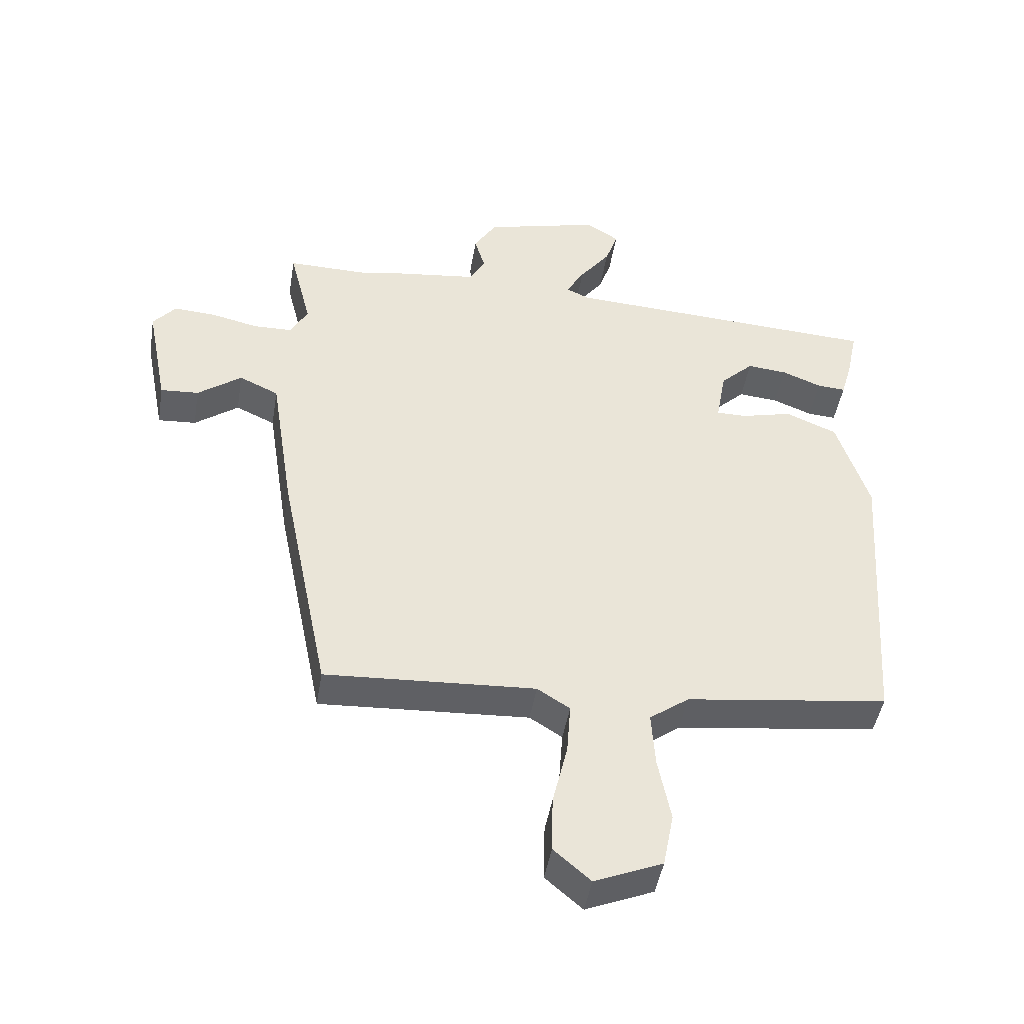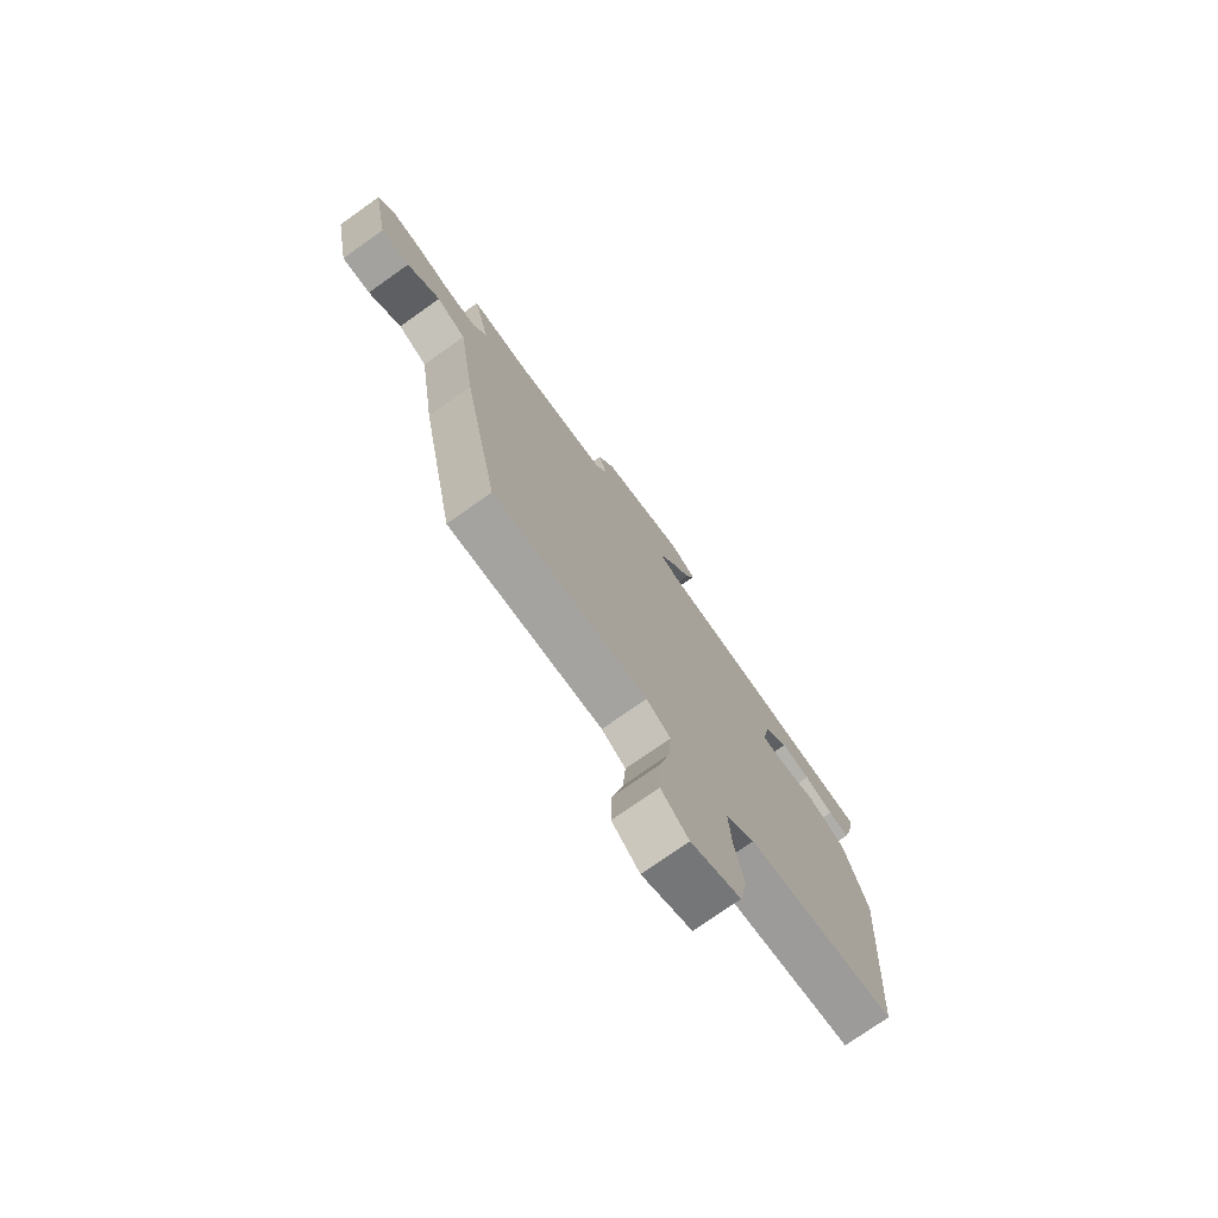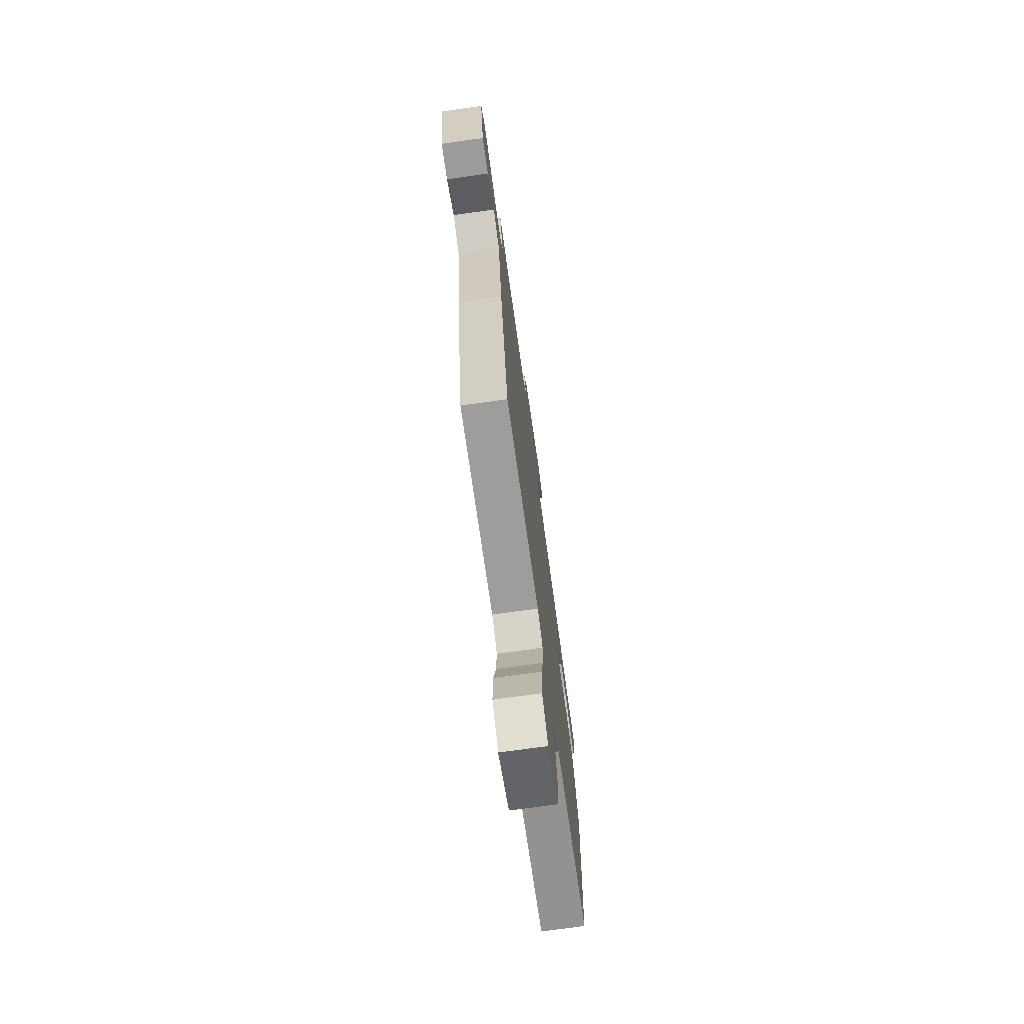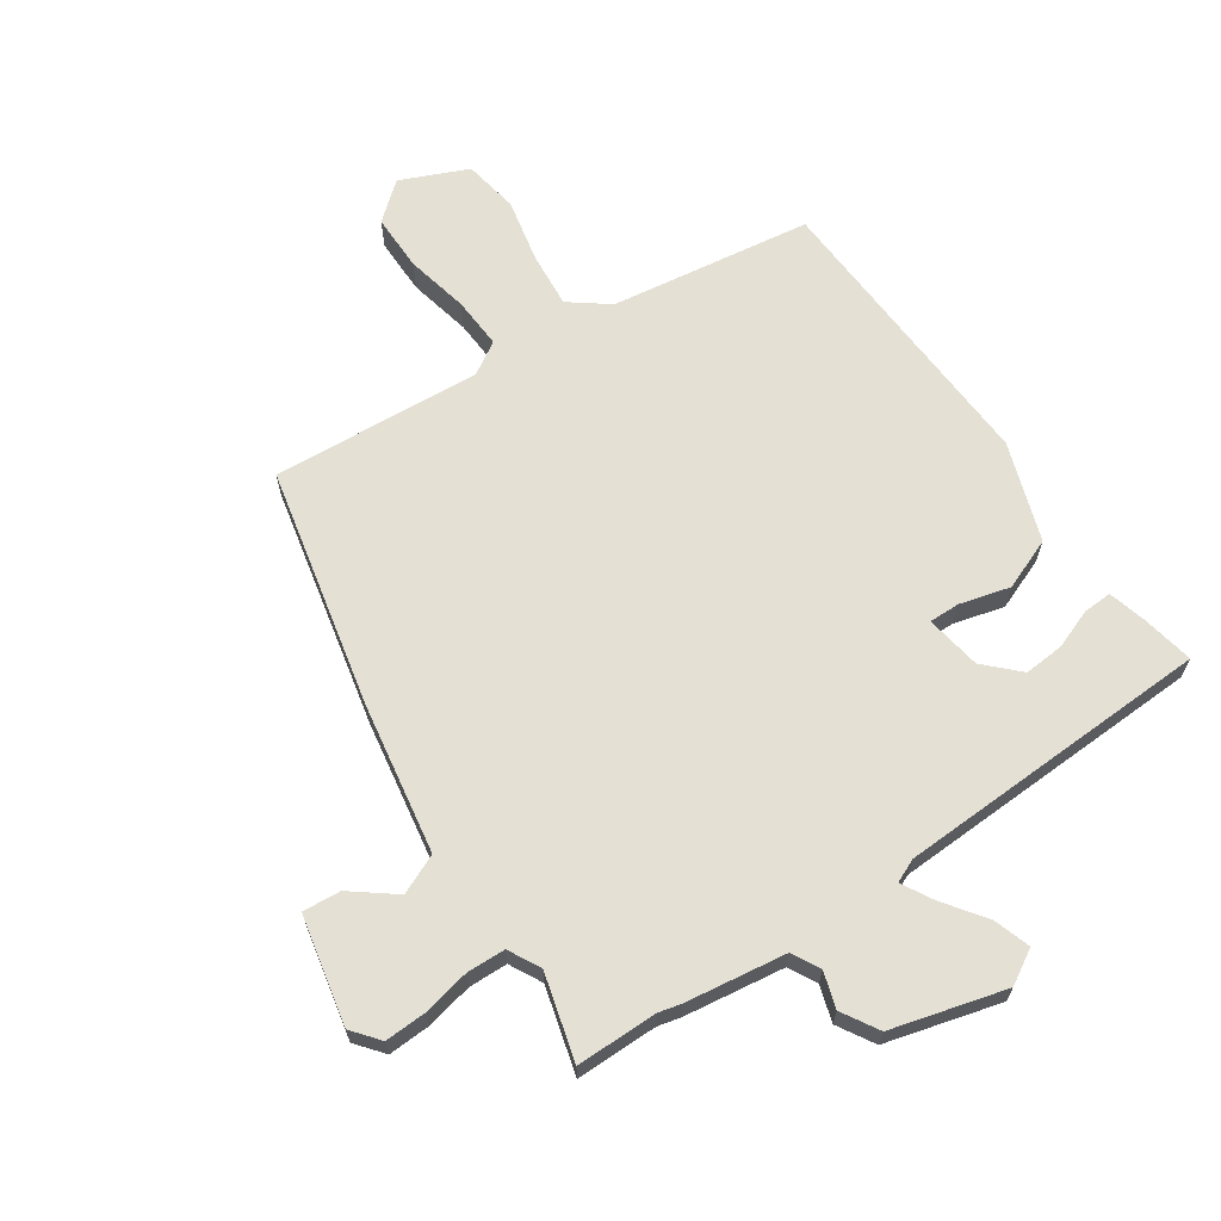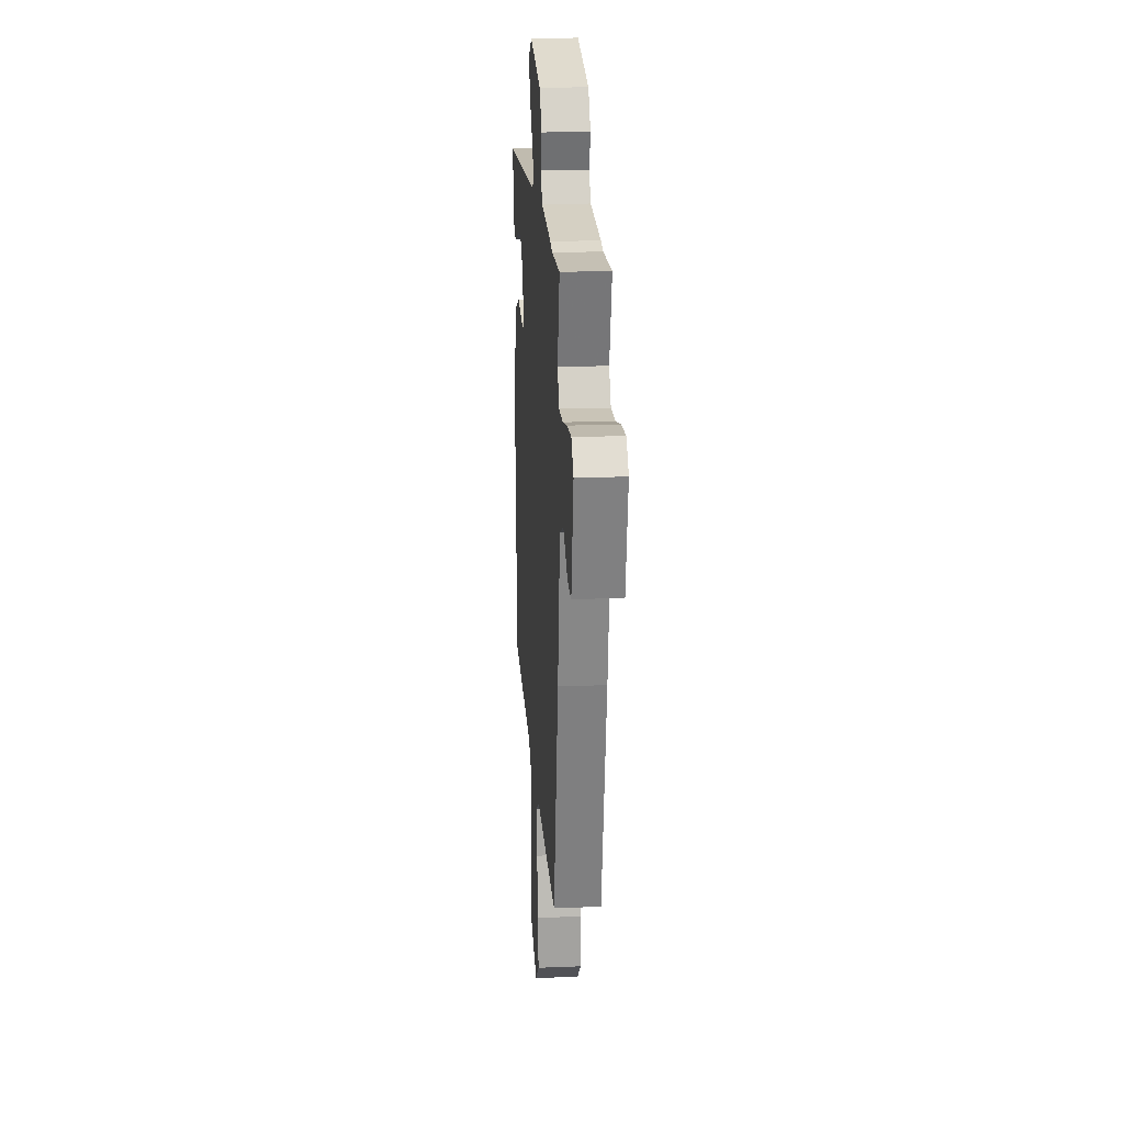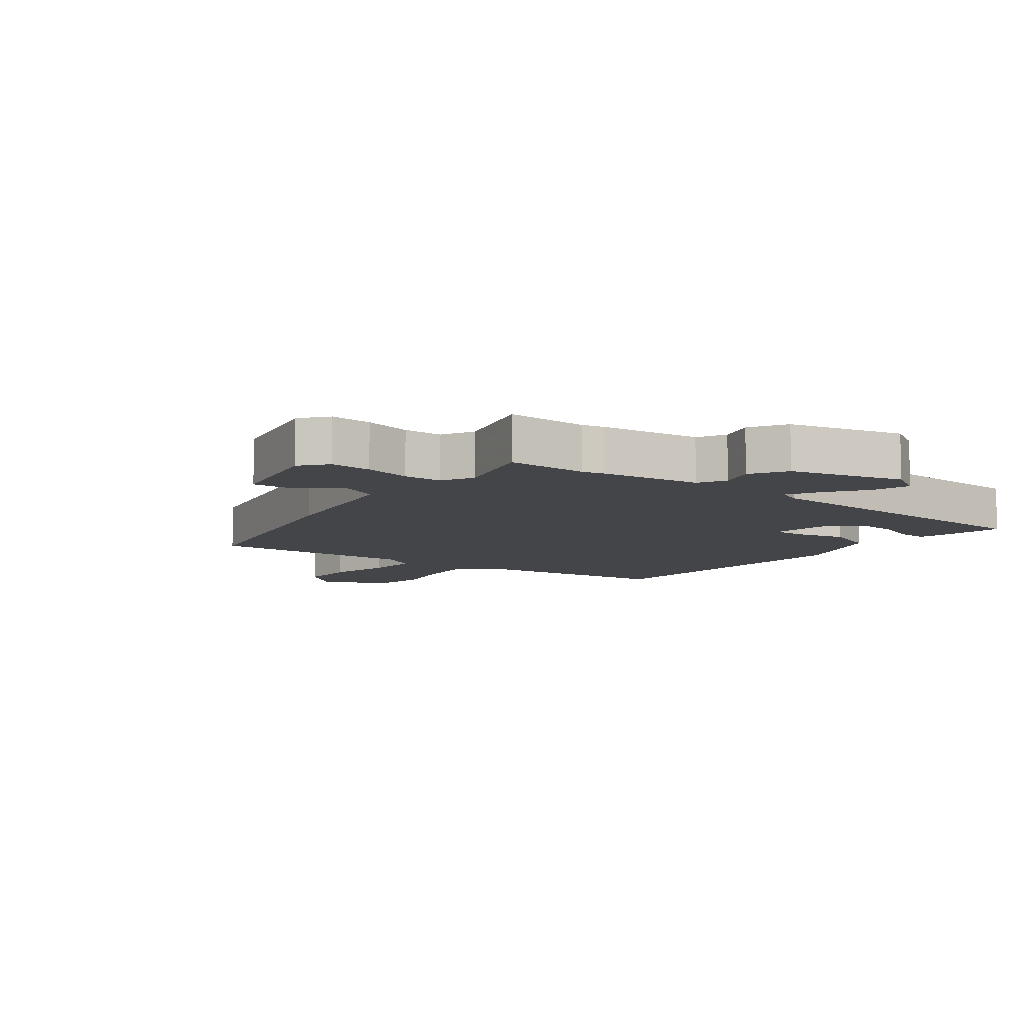
<metadata>
{"format":"obj","ext":"obj","renderer":"f3d","projection":"perspective","resolution":1024,"background":"white","views":[{"elev":-45.5,"azim":-9.3,"up":"+Z"},{"elev":-75.2,"azim":-54.7,"up":"+Z"},{"elev":-73.5,"azim":-82.1,"up":"+Z"},{"elev":66.0,"azim":-33.1,"up":"+Y"},{"elev":19.1,"azim":-94.4,"up":"+Z"},{"elev":-8.9,"azim":-36.9,"up":"+Y"}]}
</metadata>
<code>
v 0.529 0.07 0.481
v 0.511 0.07 0.396
v 0.494 0.07 0.337
v 0.448 0.07 0.34
v 0.385 0.07 0.365
v 0.321 0.07 0.371
v 0.268 0.07 0.32
v 0.252 0.07 0.231
v 0.301 0.07 0.231
v 0.382 0.07 0.251
v 0.464 0.07 0.217
v 0.515 0.07 0.058
v 0.482 0.07 -0.416
v 0.159 0.07 -0.457
v 0.096 0.07 -0.503
v 0.102 0.07 -0.592
v 0.122 0.07 -0.694
v 0.105 0.07 -0.782
v -0.003 0.07 -0.827
v -0.062 0.07 -0.776
v -0.06 0.07 -0.685
v -0.036 0.07 -0.584
v -0.03 0.07 -0.502
v -0.082 0.07 -0.469
v -0.417 0.07 -0.487
v -0.495 0.07 -0.101
v -0.532 0.07 0.14
v -0.595 0.07 0.169
v -0.665 0.07 0.117
v -0.726 0.07 0.113
v -0.76 0.07 0.288
v -0.724 0.07 0.331
v -0.657 0.07 0.327
v -0.582 0.07 0.31
v -0.52 0.07 0.311
v -0.492 0.07 0.362
v -0.527 0.07 0.5
v -0.396 0.07 0.498
v -0.361 0.07 0.506
v -0.199 0.07 0.526
v -0.174 0.07 0.57
v -0.191 0.07 0.628
v -0.155 0.07 0.686
v 0.028 0.07 0.732
v 0.082 0.07 0.699
v 0.062 0.07 0.641
v 0.013 0.07 0.576
v -0.016 0.07 0.526
v 0.021 0.07 0.509
v 0.529 0 0.481
v 0.511 0 0.396
v 0.494 0 0.337
v 0.448 0 0.34
v 0.385 0 0.365
v 0.321 0 0.371
v 0.268 0 0.32
v 0.252 0 0.231
v 0.301 0 0.231
v 0.382 0 0.251
v 0.464 0 0.217
v 0.515 0 0.058
v 0.482 0 -0.416
v 0.159 0 -0.457
v 0.096 0 -0.503
v 0.102 0 -0.592
v 0.122 0 -0.694
v 0.105 0 -0.782
v -0.003 0 -0.827
v -0.062 0 -0.776
v -0.06 0 -0.685
v -0.036 0 -0.584
v -0.03 0 -0.502
v -0.082 0 -0.469
v -0.417 0 -0.487
v -0.495 0 -0.101
v -0.532 0 0.14
v -0.595 0 0.169
v -0.665 0 0.117
v -0.726 0 0.113
v -0.76 0 0.288
v -0.724 0 0.331
v -0.657 0 0.327
v -0.582 0 0.31
v -0.52 0 0.311
v -0.492 0 0.362
v -0.527 0 0.5
v -0.396 0 0.498
v -0.361 0 0.506
v -0.199 0 0.526
v -0.174 0 0.57
v -0.191 0 0.628
v -0.155 0 0.686
v 0.028 0 0.732
v 0.082 0 0.699
v 0.062 0 0.641
v 0.013 0 0.576
v -0.016 0 0.526
v 0.021 0 0.509
f 45 46 47
f 44 45 47
f 43 44 47
f 42 43 47
f 41 42 47
f 40 41 47 48
f 40 48 49
f 39 40 49
f 38 39 49
f 36 37 38
f 49 1 2
f 38 49 2
f 36 38 2
f 35 36 2
f 32 33 34
f 31 32 34
f 30 31 34
f 29 30 34
f 28 29 34
f 27 28 34 35
f 26 27 35
f 25 26 35
f 24 25 35
f 20 21 22
f 19 20 22
f 18 19 22
f 17 18 22
f 16 17 22
f 15 16 22 23
f 23 24 35
f 15 23 35
f 14 15 35
f 12 13 14
f 11 12 14
f 10 11 14
f 9 10 14
f 2 3 4 5
f 2 5 6
f 35 2 6
f 8 9 14
f 8 14 35
f 7 8 35
f 6 7 35
f 96 95 94
f 96 94 93
f 96 93 92
f 96 92 91
f 96 91 90
f 97 96 90 89
f 98 97 89
f 98 89 88
f 98 88 87
f 87 86 85
f 51 50 98
f 51 98 87
f 51 87 85
f 51 85 84
f 83 82 81
f 83 81 80
f 83 80 79
f 83 79 78
f 83 78 77
f 84 83 77 76
f 84 76 75
f 84 75 74
f 84 74 73
f 71 70 69
f 71 69 68
f 71 68 67
f 71 67 66
f 71 66 65
f 72 71 65 64
f 84 73 72
f 84 72 64
f 84 64 63
f 63 62 61
f 63 61 60
f 63 60 59
f 63 59 58
f 54 53 52 51
f 55 54 51
f 55 51 84
f 63 58 57
f 84 63 57
f 84 57 56
f 84 56 55
f 1 50 51 2
f 2 51 52 3
f 3 52 53 4
f 4 53 54 5
f 5 54 55 6
f 6 55 56 7
f 7 56 57 8
f 8 57 58 9
f 9 58 59 10
f 10 59 60 11
f 11 60 61 12
f 12 61 62 13
f 13 62 63 14
f 14 63 64 15
f 15 64 65 16
f 16 65 66 17
f 17 66 67 18
f 18 67 68 19
f 19 68 69 20
f 20 69 70 21
f 21 70 71 22
f 22 71 72 23
f 23 72 73 24
f 24 73 74 25
f 25 74 75 26
f 26 75 76 27
f 27 76 77 28
f 28 77 78 29
f 29 78 79 30
f 30 79 80 31
f 31 80 81 32
f 32 81 82 33
f 33 82 83 34
f 34 83 84 35
f 35 84 85 36
f 36 85 86 37
f 37 86 87 38
f 38 87 88 39
f 39 88 89 40
f 40 89 90 41
f 41 90 91 42
f 42 91 92 43
f 43 92 93 44
f 44 93 94 45
f 45 94 95 46
f 46 95 96 47
f 47 96 97 48
f 48 97 98 49
f 49 98 50 1

</code>
